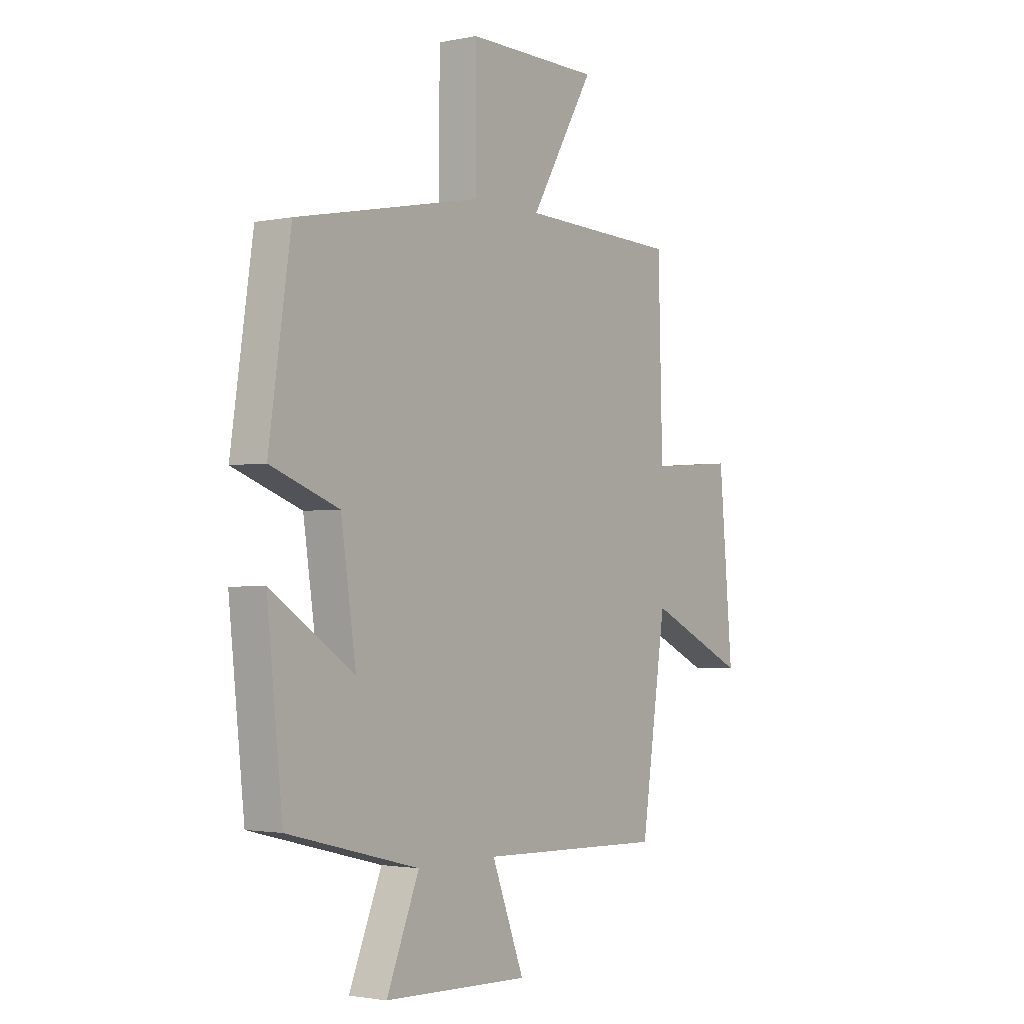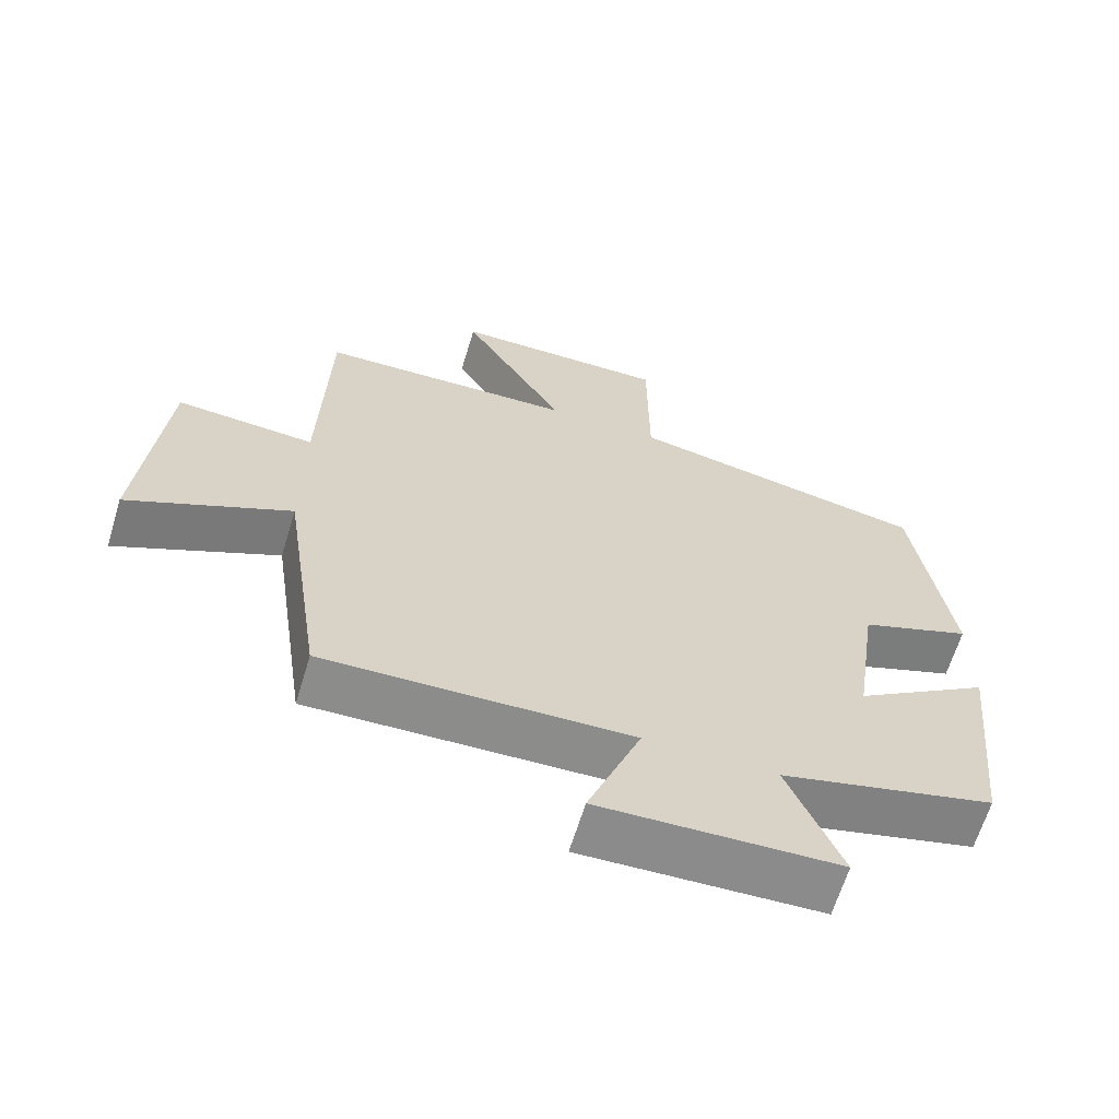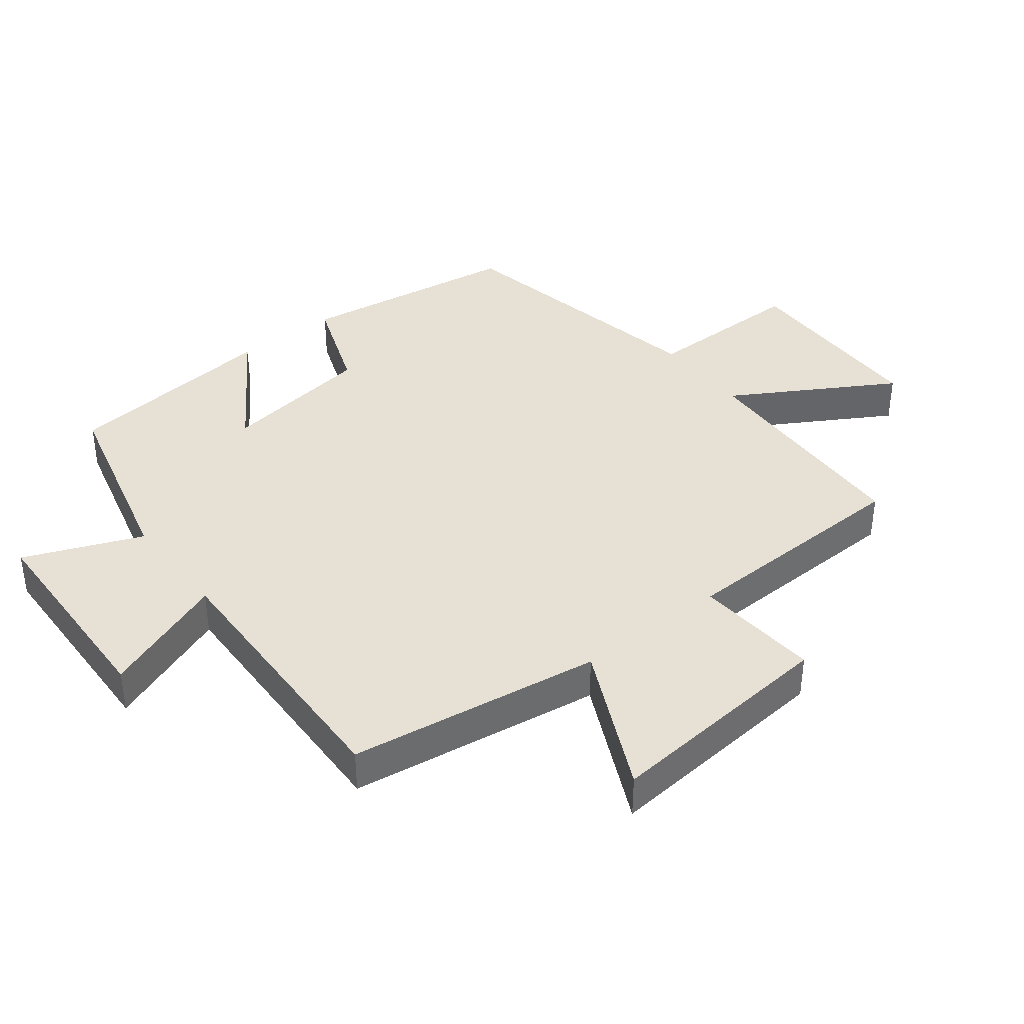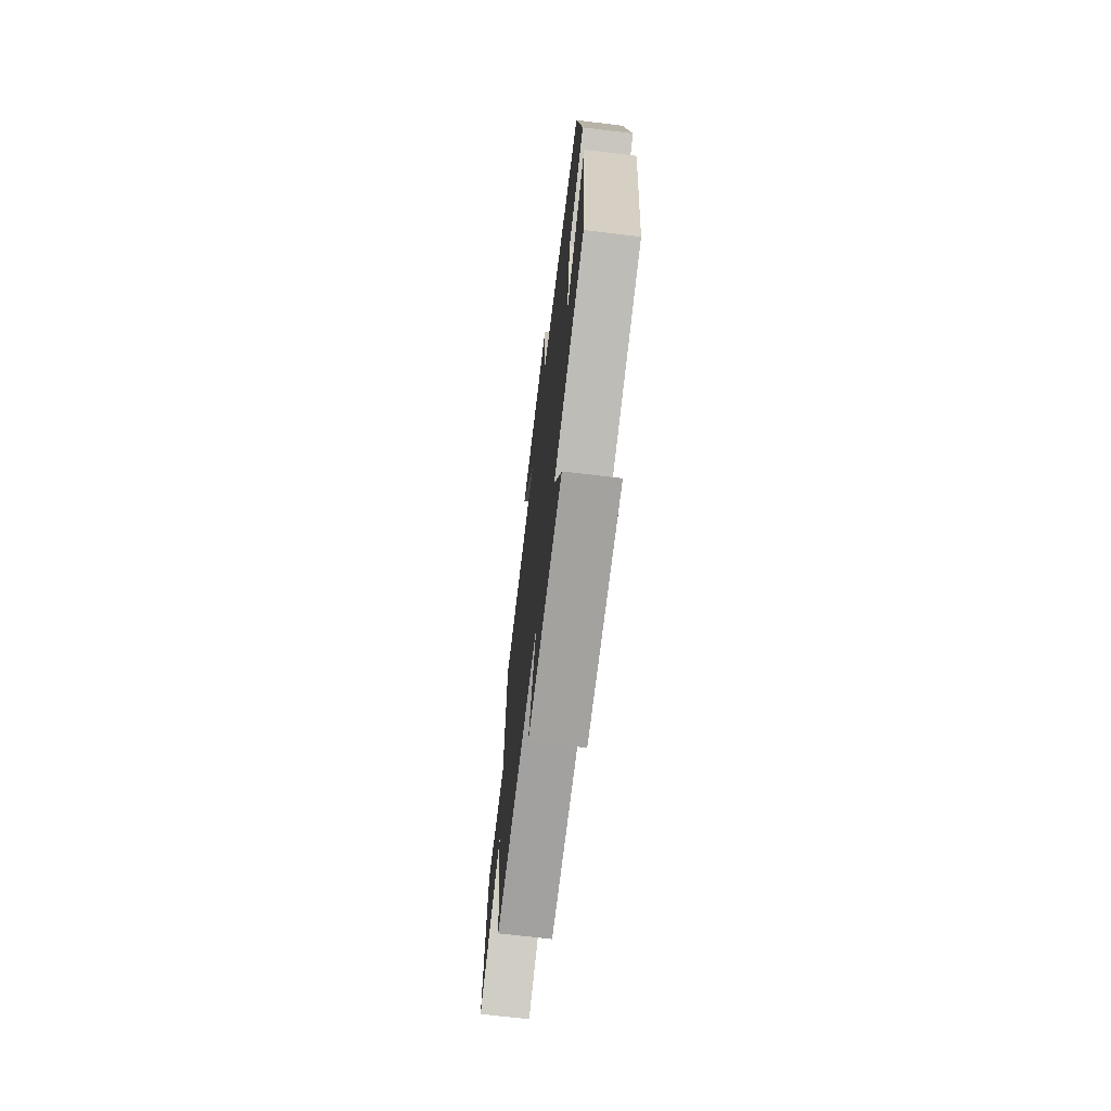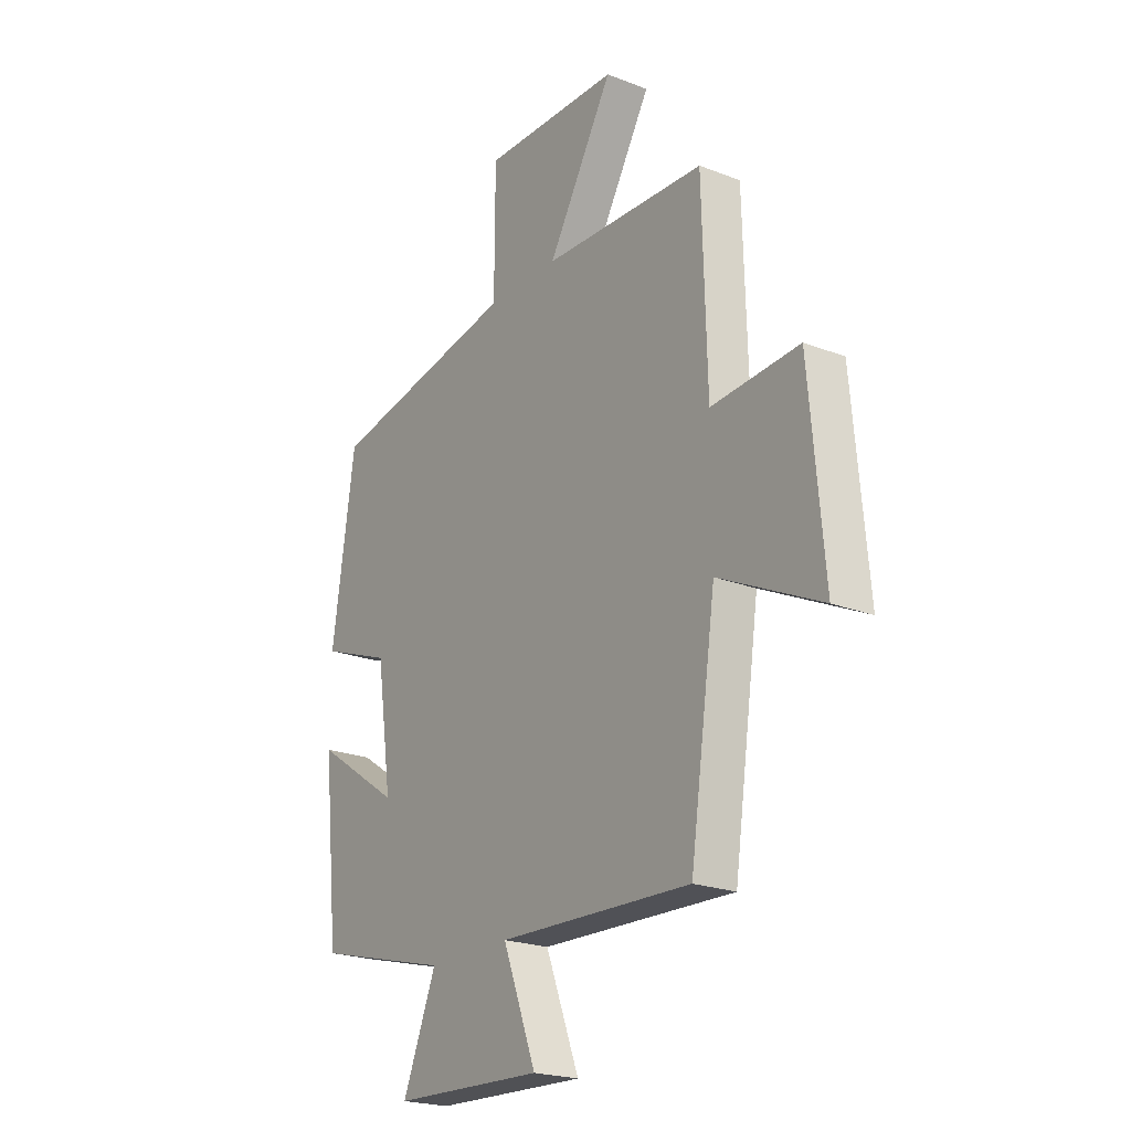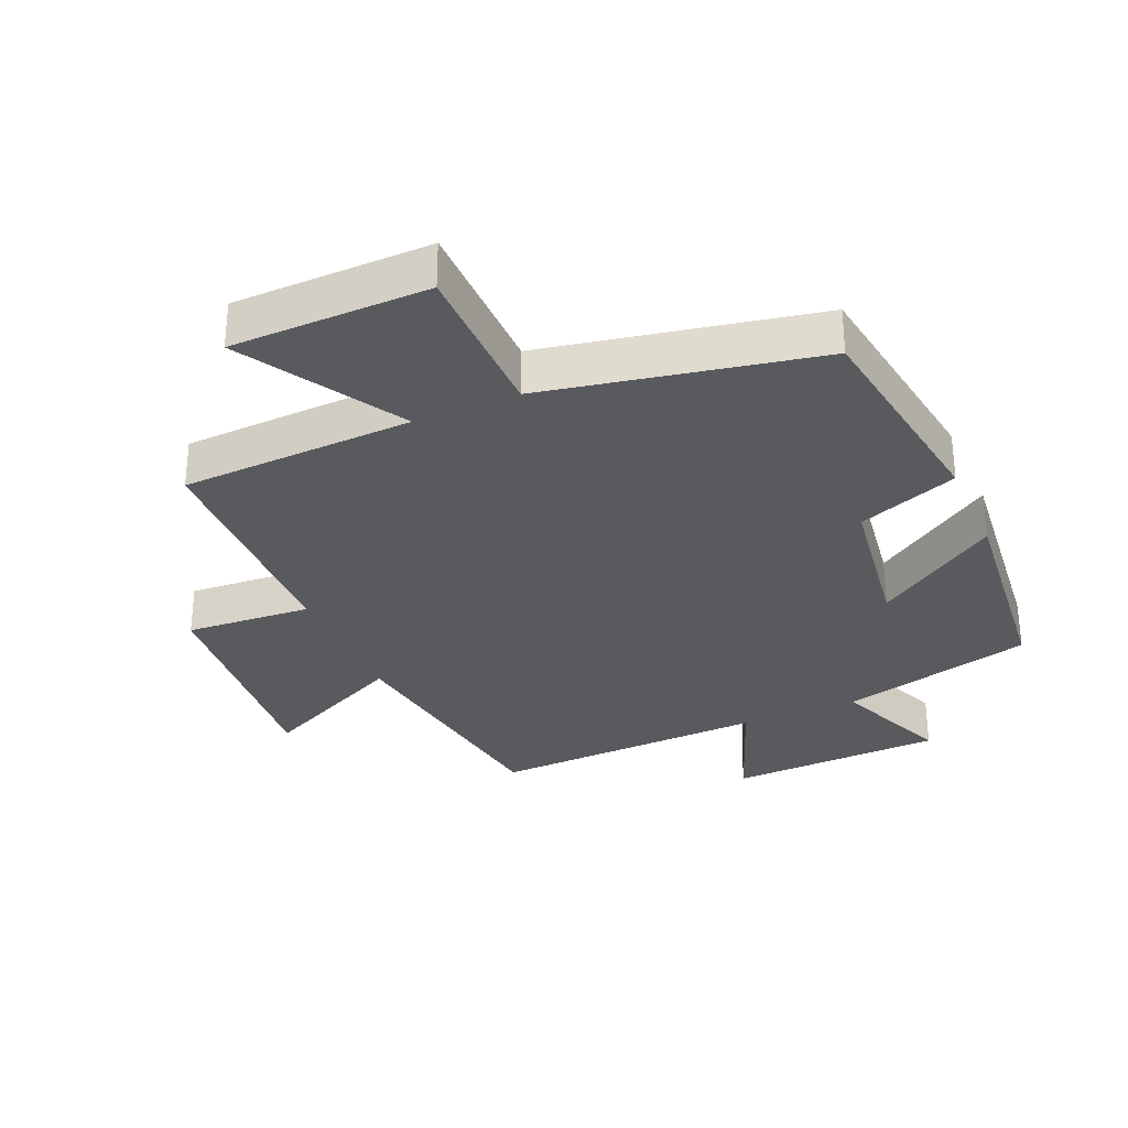
<metadata>
{"format":"obj","ext":"obj","renderer":"f3d","projection":"perspective","resolution":1024,"background":"white","views":[{"elev":-2.0,"azim":125.9,"up":"+Z"},{"elev":-64.4,"azim":-16.9,"up":"+Z"},{"elev":39.0,"azim":-128.0,"up":"+Y"},{"elev":-70.3,"azim":83.2,"up":"+Z"},{"elev":-21.9,"azim":-124.3,"up":"+Z"},{"elev":-31.2,"azim":23.5,"up":"+Y"}]}
</metadata>
<code>
v 0.45 0.07 0.417
v 0.5 0.07 0.076
v 0.345 0.07 0.018
v 0.311 0.07 -0.216
v 0.5 0.07 -0.09
v 0.465 0.07 -0.424
v 0.167 0.07 -0.5
v 0.241 0.07 -0.681
v -0.091 0.07 -0.693
v -0.017 0.07 -0.5
v -0.443 0.07 -0.514
v -0.5 0.07 -0.124
v -0.726 0.07 -0.232
v -0.694 0.07 0.13
v -0.5 0.07 0.116
v -0.49 0.07 0.486
v -0.13 0.07 0.5
v -0.275 0.07 0.746
v 0.029 0.07 0.75
v 0.03 0.07 0.5
v 0.45 0 0.417
v 0.5 0 0.076
v 0.345 0 0.018
v 0.311 0 -0.216
v 0.5 0 -0.09
v 0.465 0 -0.424
v 0.167 0 -0.5
v 0.241 0 -0.681
v -0.091 0 -0.693
v -0.017 0 -0.5
v -0.443 0 -0.514
v -0.5 0 -0.124
v -0.726 0 -0.232
v -0.694 0 0.13
v -0.5 0 0.116
v -0.49 0 0.486
v -0.13 0 0.5
v -0.275 0 0.746
v 0.029 0 0.75
v 0.03 0 0.5
f 17 18 19 20
f 1 2 3
f 20 1 3
f 17 20 3
f 16 17 3
f 15 16 3
f 12 13 14 15
f 15 3 4
f 12 15 4
f 11 12 4
f 10 11 4
f 7 8 9 10
f 6 7 10
f 5 6 10
f 4 5 10
f 40 39 38 37
f 23 22 21
f 23 21 40
f 23 40 37
f 23 37 36
f 23 36 35
f 35 34 33 32
f 24 23 35
f 24 35 32
f 24 32 31
f 24 31 30
f 30 29 28 27
f 30 27 26
f 30 26 25
f 30 25 24
f 1 21 22 2
f 2 22 23 3
f 3 23 24 4
f 4 24 25 5
f 5 25 26 6
f 6 26 27 7
f 7 27 28 8
f 8 28 29 9
f 9 29 30 10
f 10 30 31 11
f 11 31 32 12
f 12 32 33 13
f 13 33 34 14
f 14 34 35 15
f 15 35 36 16
f 16 36 37 17
f 17 37 38 18
f 18 38 39 19
f 19 39 40 20
f 20 40 21 1

</code>
